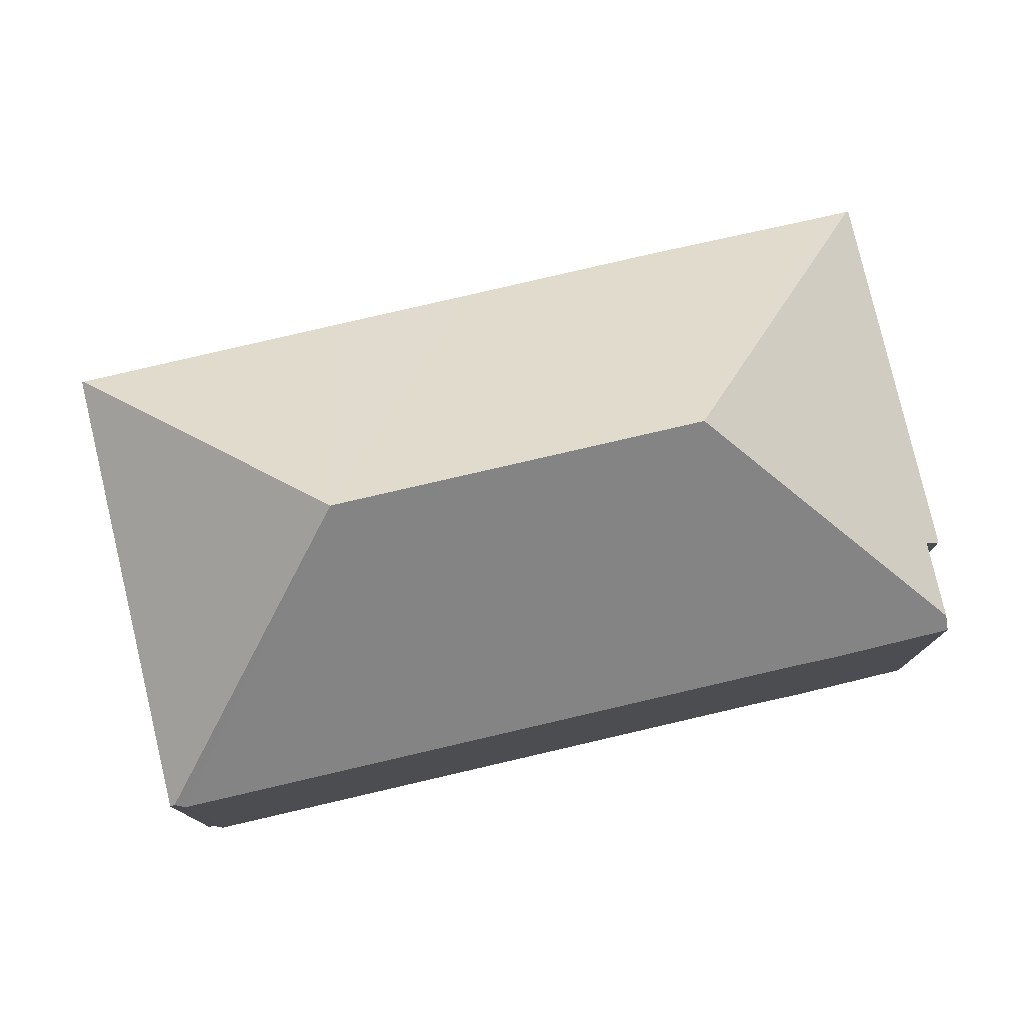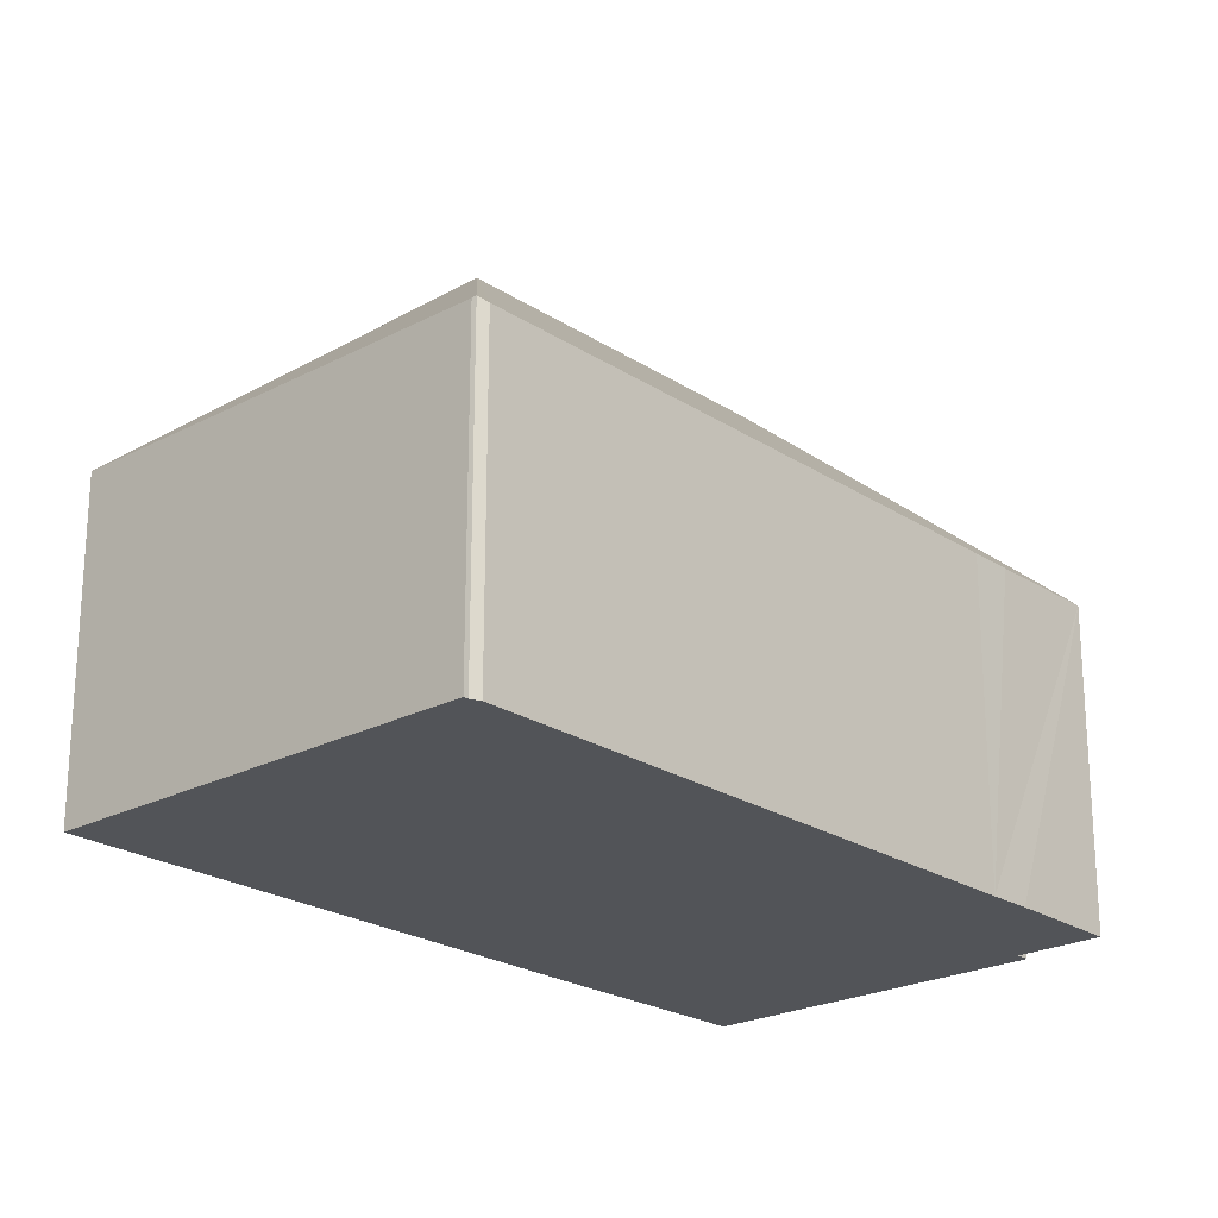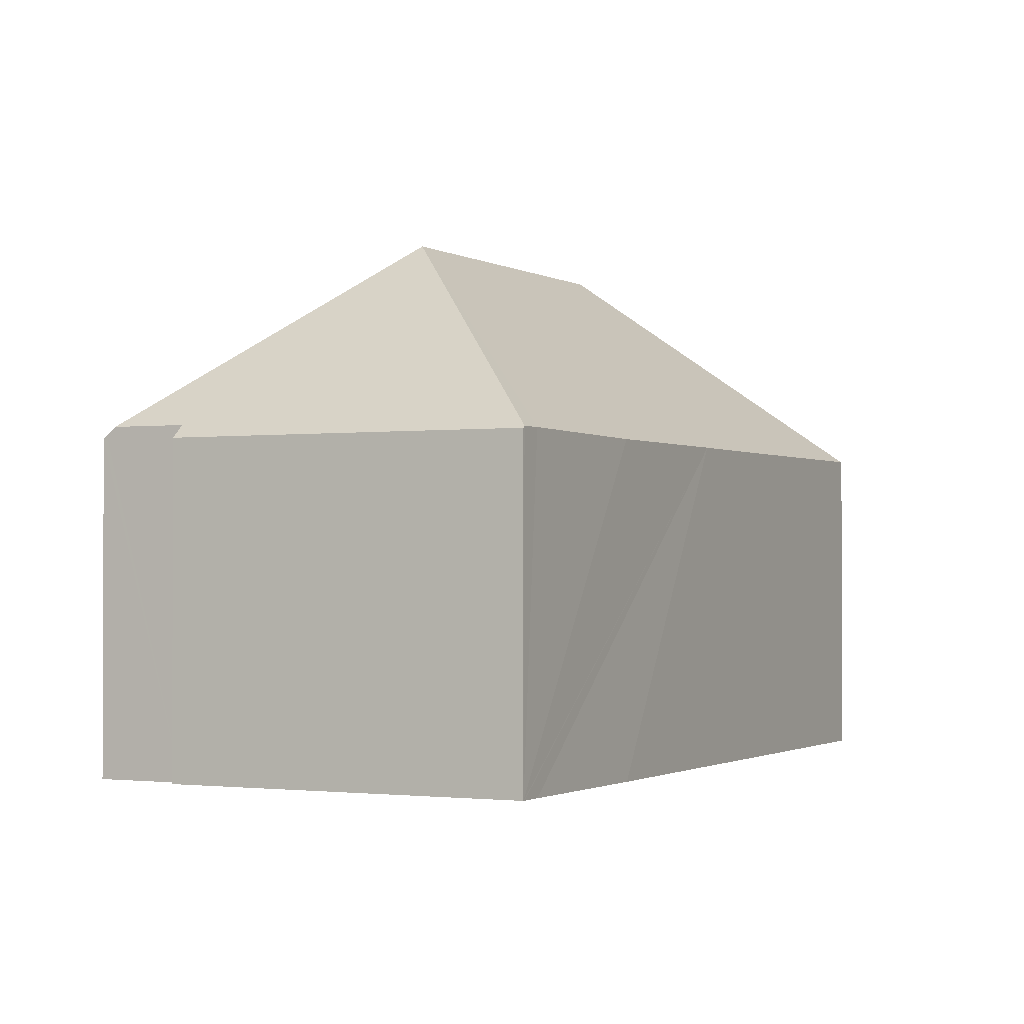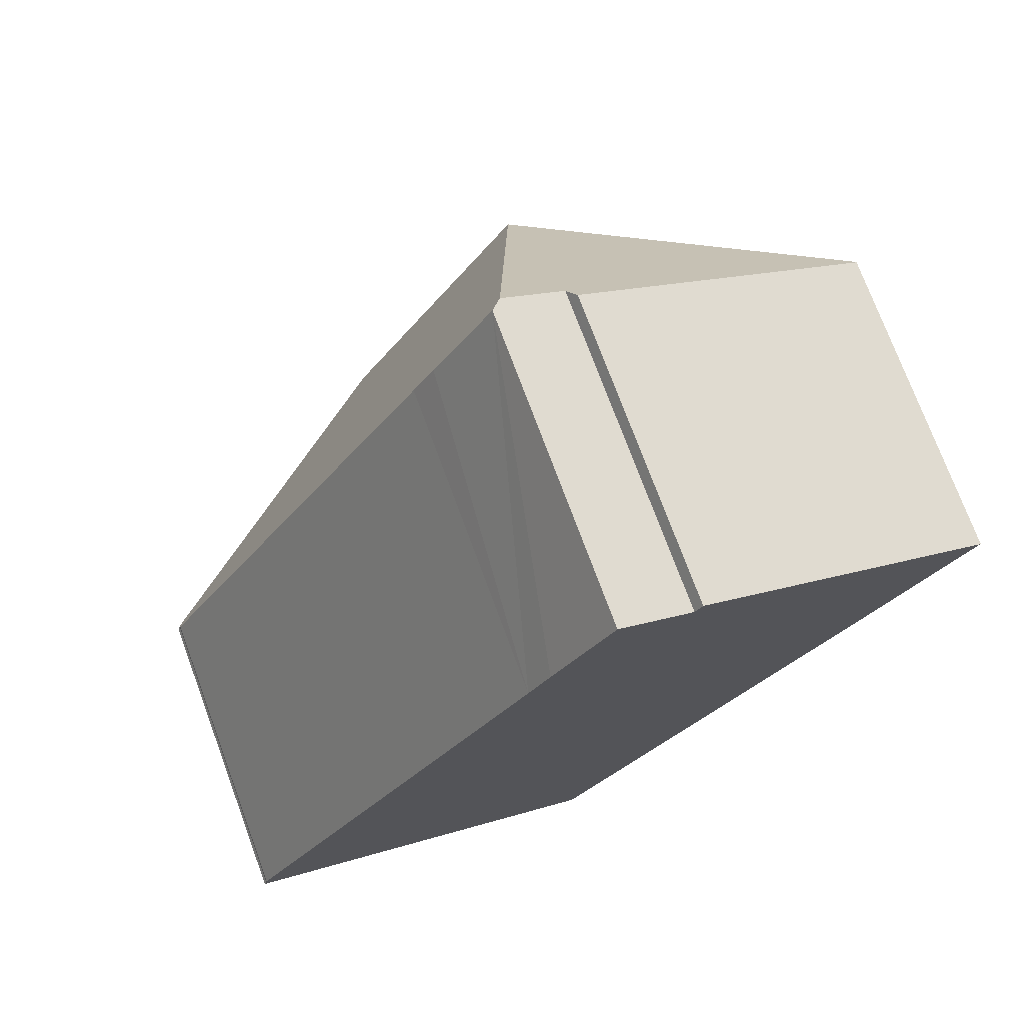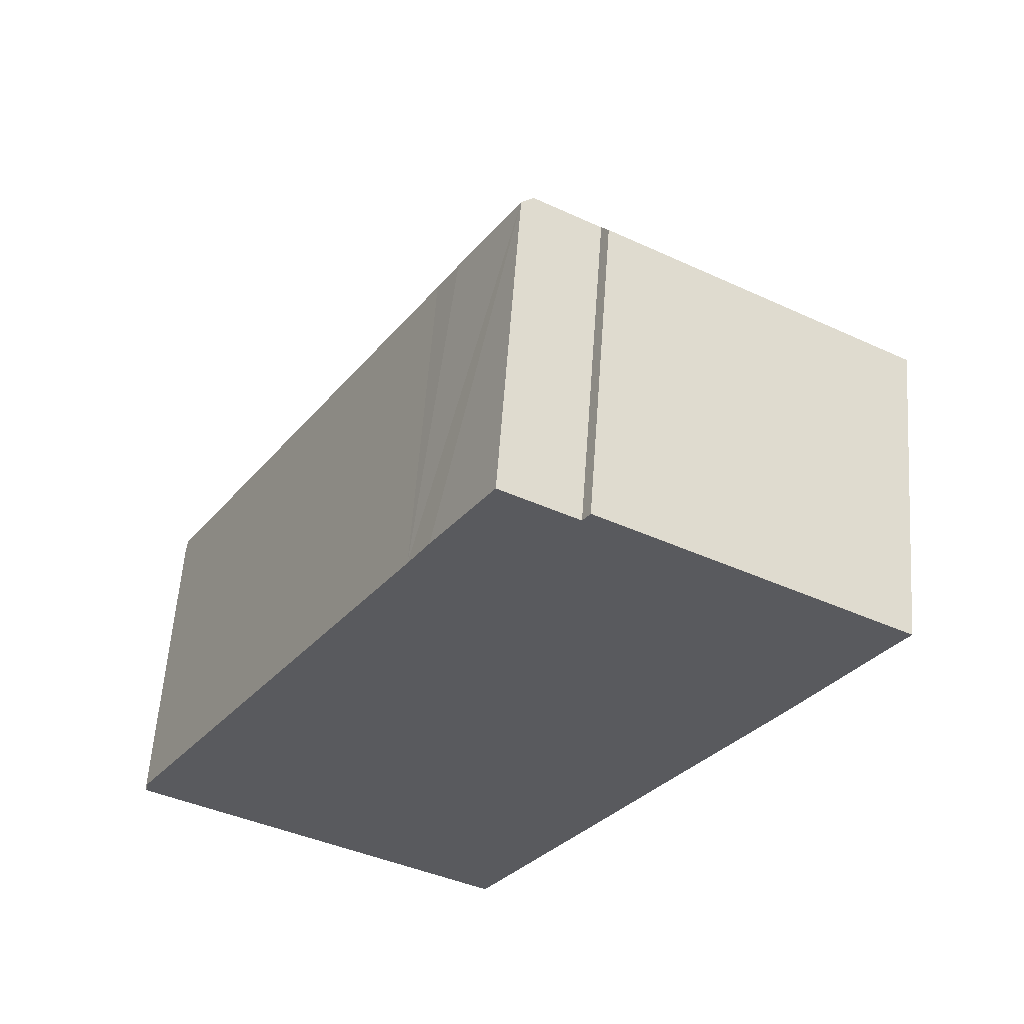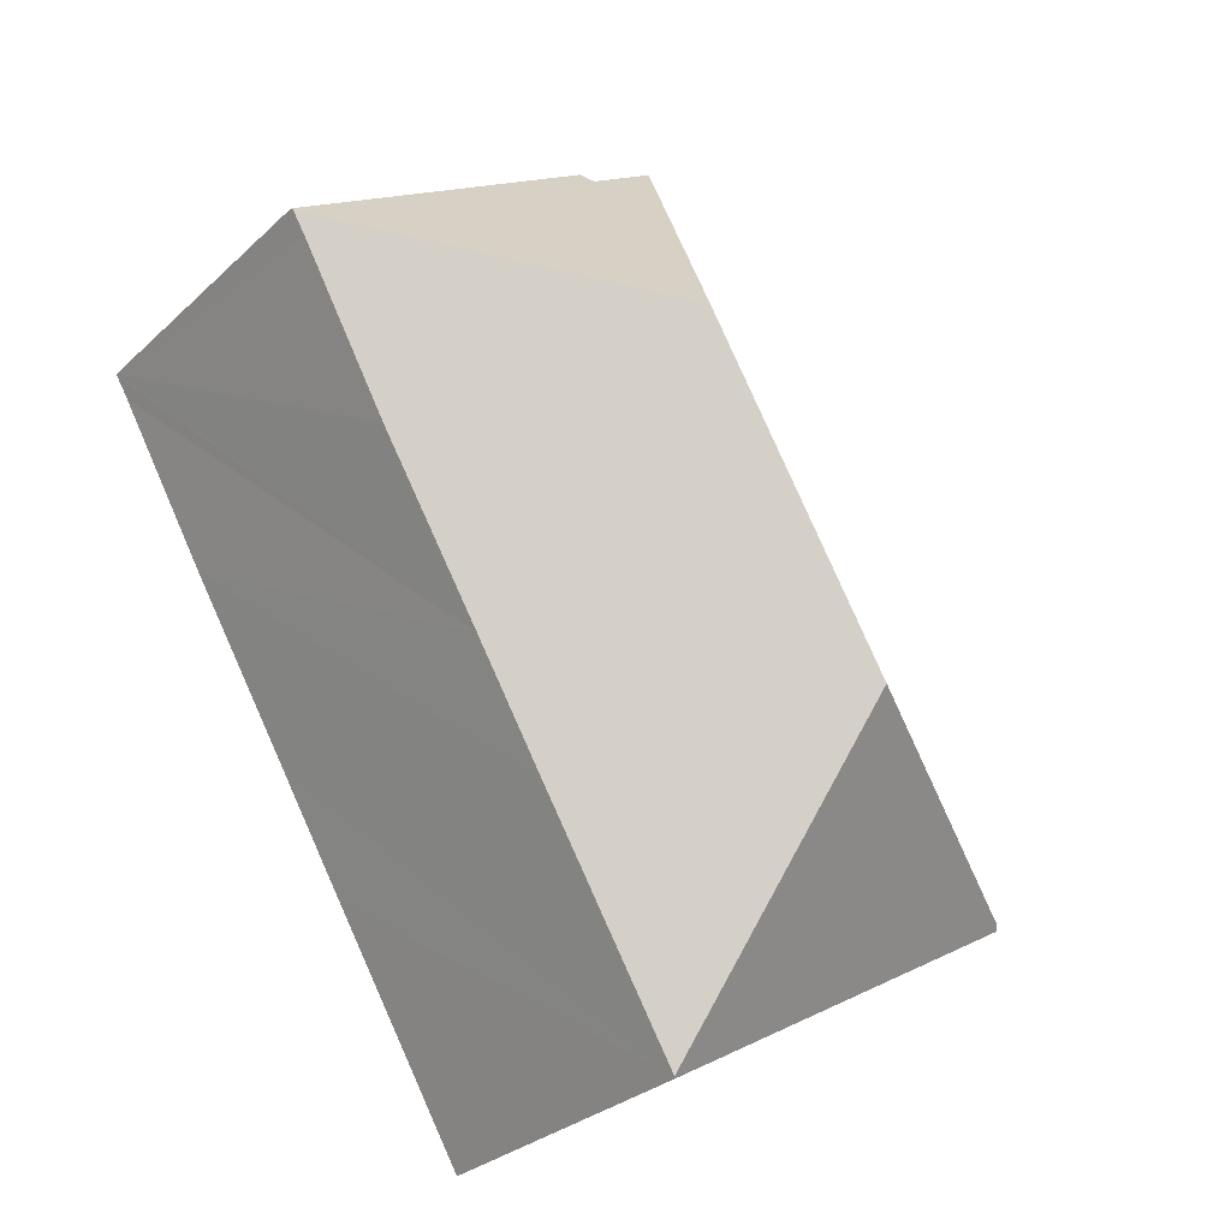
<metadata>
{"format":"obj","ext":"obj","renderer":"f3d","projection":"perspective","resolution":1024,"background":"white","views":[{"elev":79.0,"azim":-72.6,"up":"+Y"},{"elev":-22.9,"azim":-107.4,"up":"+Y"},{"elev":-1.3,"azim":57.4,"up":"+Y"},{"elev":74.0,"azim":-20.3,"up":"+Z"},{"elev":58.6,"azim":4.1,"up":"+Z"},{"elev":-29.3,"azim":143.1,"up":"+Z"}]}
</metadata>
<code>
v  17.41 7.003 10.35
v  10.65 6.963 14.41
v  17.43 6.963 10.39
v  10.69 11.23 8.623
v  10.48 7.237 14.14
v  9.053 7.241 14.98
v  10.54 7.146 14.23
v  17.13 7.005 9.887
v  15.15 6.963 6.42
v  12.94 6.978 2.686
v  6.686 11.23 1.802
v  11.42 6.98 0.103
v  8.426 7 -4.943
v  0 6.963 4.264e-16
v  8.404 6.963 -4.98
v  0.056 7.059 0.096
v  8.878 7.066 15.09
v  7.466 6.973 12.9
v  8.807 6.995 15.13
v  6.993 6.985 12.06
v  0.085 6.974 0.329
v  8.404 3.049e-16 -4.98
v  0 0 0
v  0.056 -5.878e-18 0.096
v  0.085 -2.015e-17 0.329
v  6.993 -7.388e-16 12.06
v  7.466 -7.897e-16 12.9
v  8.807 -9.264e-16 15.13
v  10.48 -8.659e-16 14.14
v  10.65 -8.827e-16 14.41
v  10.54 -8.715e-16 14.23
v  9.053 -9.175e-16 14.98
v  8.878 -9.238e-16 15.09
v  17.43 -6.364e-16 10.39
v  17.41 -6.34e-16 10.35
v  17.13 -6.054e-16 9.887
v  15.15 -3.931e-16 6.42
v  12.94 -1.645e-16 2.686
v  11.42 -6.307e-18 0.103
v  8.426 3.027e-16 -4.943
g defaultobject
f 1 2 3
f 2 1 4
f 2 4 5
f 5 4 6
f 2 5 7
f 8 4 1
f 4 8 9
f 4 9 10
f 4 10 11
f 11 10 12
f 11 12 13
f 14 13 15
f 13 14 11
f 11 14 16
f 17 18 19
f 18 17 6
f 18 6 4
f 18 4 20
f 20 4 21
f 21 4 11
f 21 11 16
f 22 14 15
f 14 22 23
f 14 24 16
f 24 14 23
f 25 20 21
f 20 25 26
f 20 26 18
f 18 26 19
f 19 26 27
f 19 27 28
f 29 7 5
f 7 29 2
f 2 29 30
f 30 29 31
f 24 21 16
f 21 24 25
f 17 5 6
f 5 17 29
f 29 17 19
f 29 19 32
f 32 19 28
f 32 28 33
f 30 3 2
f 3 30 34
f 34 1 3
f 1 34 8
f 8 34 9
f 9 34 10
f 10 34 35
f 10 35 36
f 10 36 37
f 10 37 12
f 12 37 38
f 12 38 13
f 13 38 39
f 13 39 40
f 13 40 15
f 15 40 22
f 30 35 34
f 35 30 36
f 36 30 37
f 37 30 31
f 37 31 29
f 37 29 32
f 37 32 33
f 37 33 28
f 37 28 27
f 37 27 26
f 37 26 38
f 38 26 25
f 38 25 39
f 39 25 40
f 40 25 22
f 22 25 24
f 22 24 23

</code>
